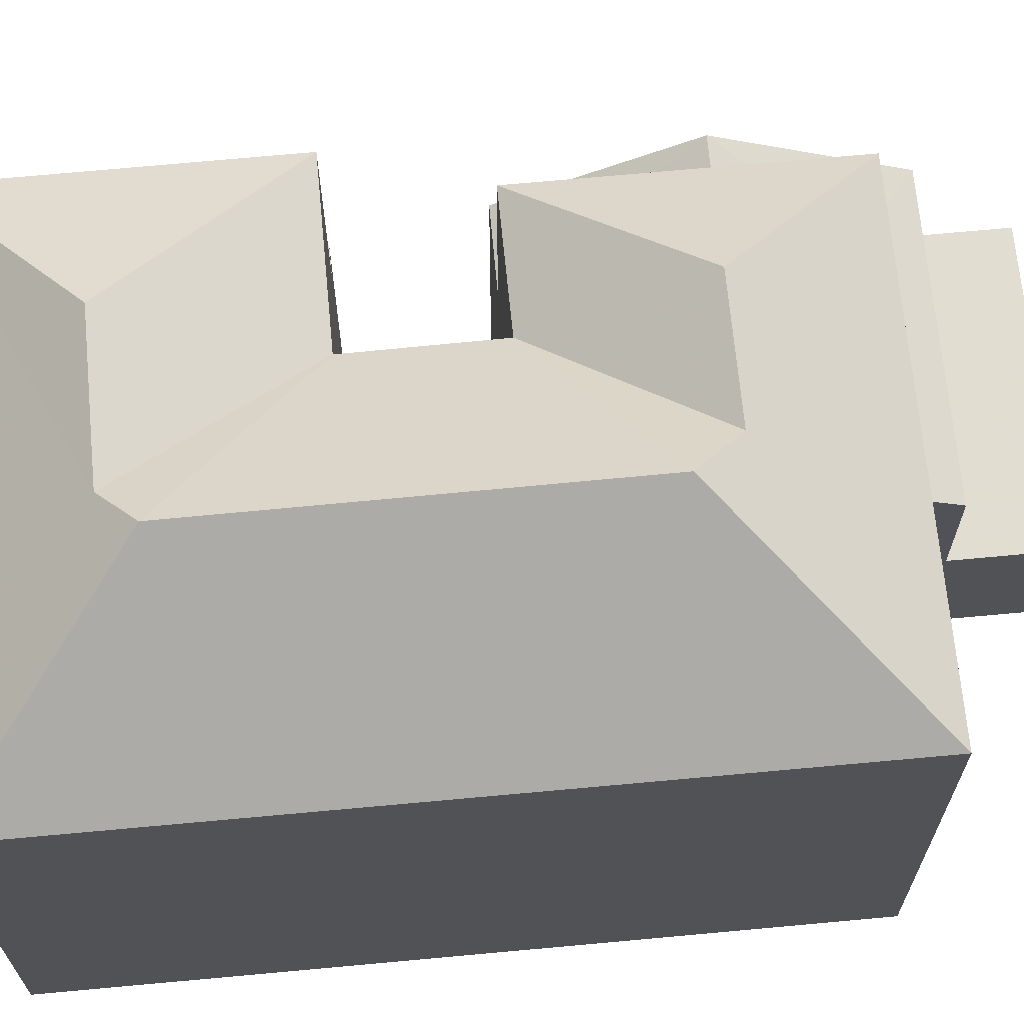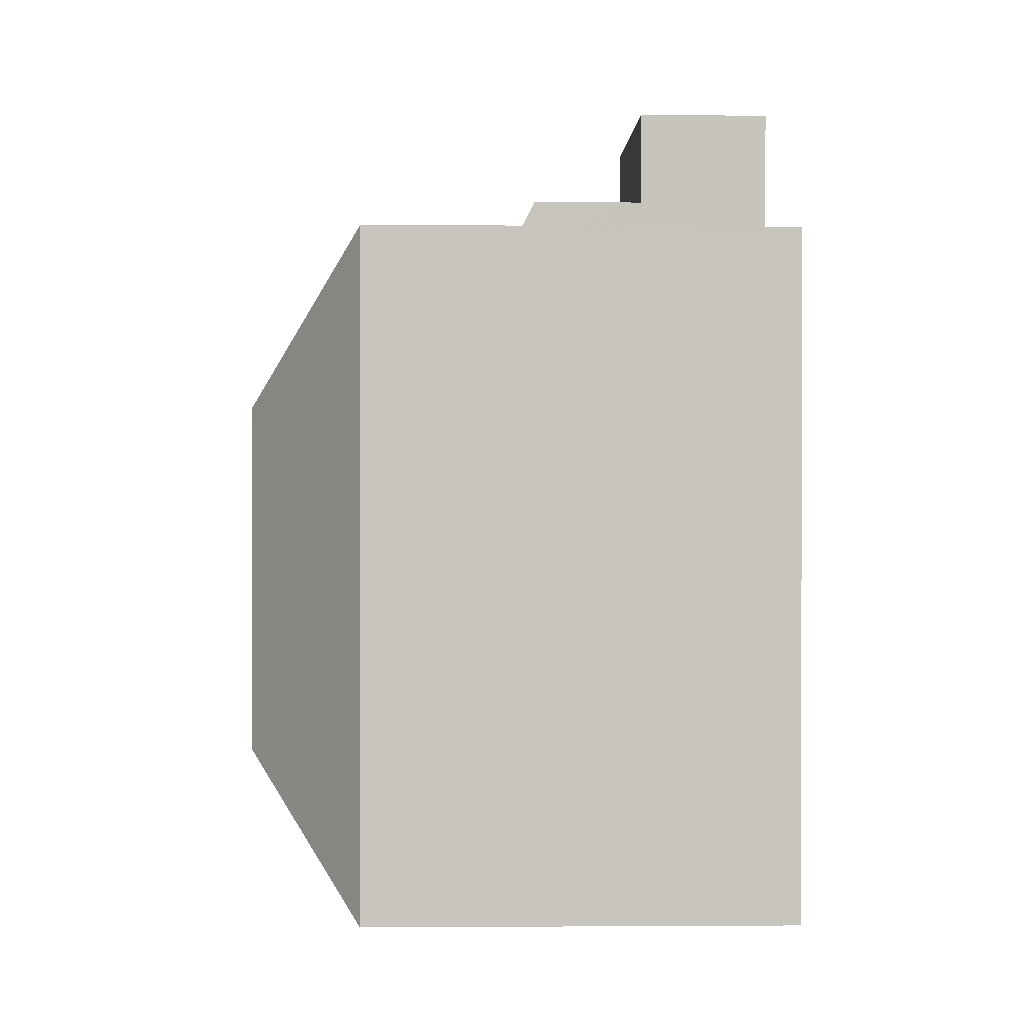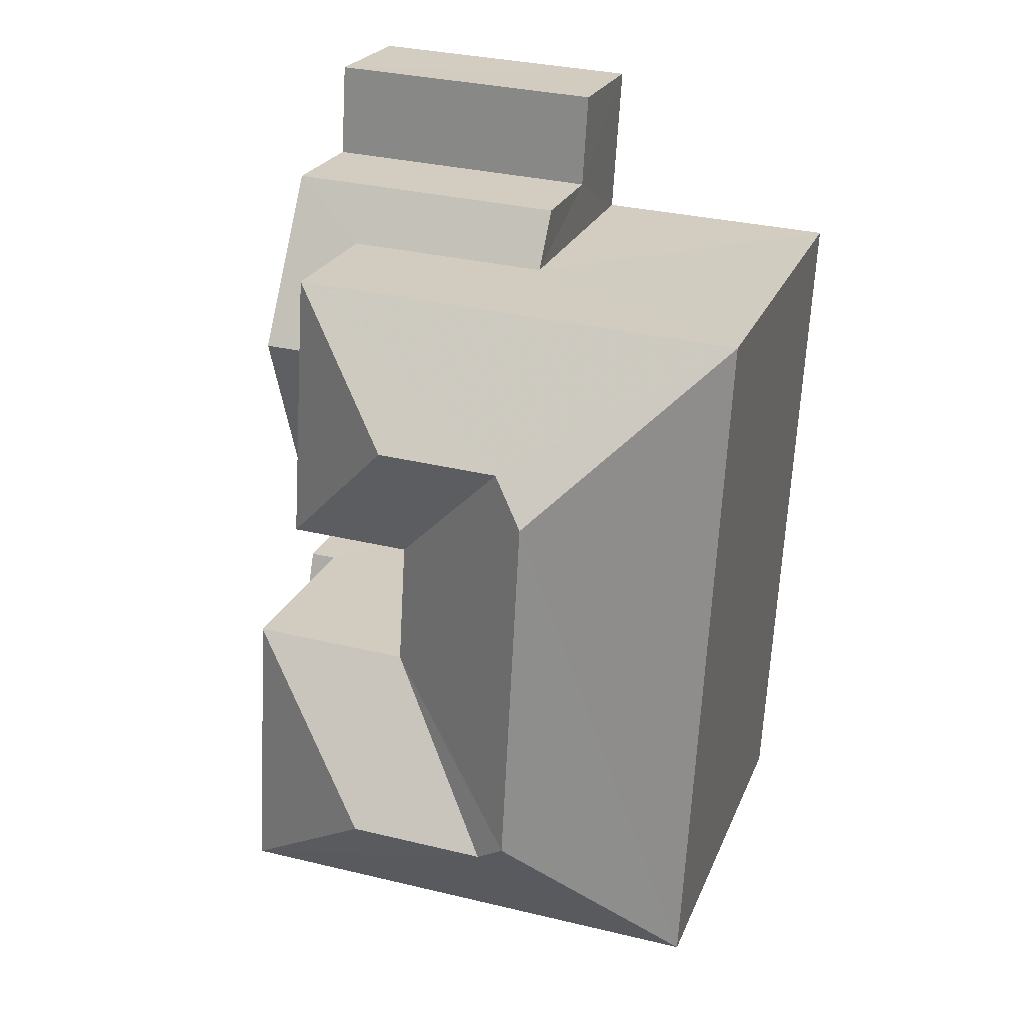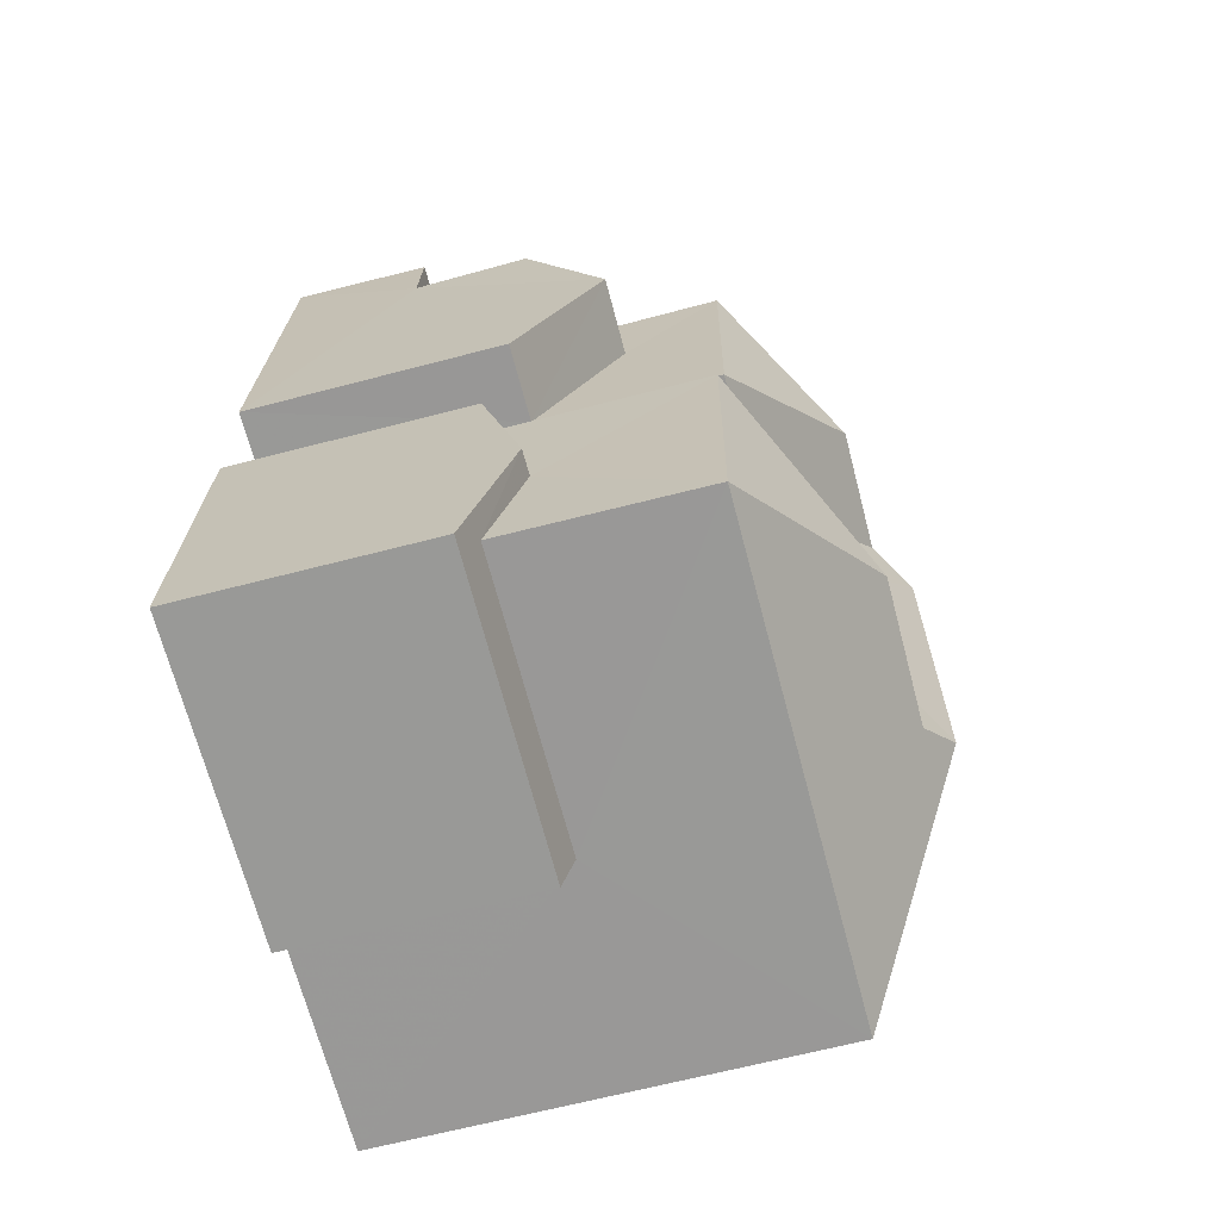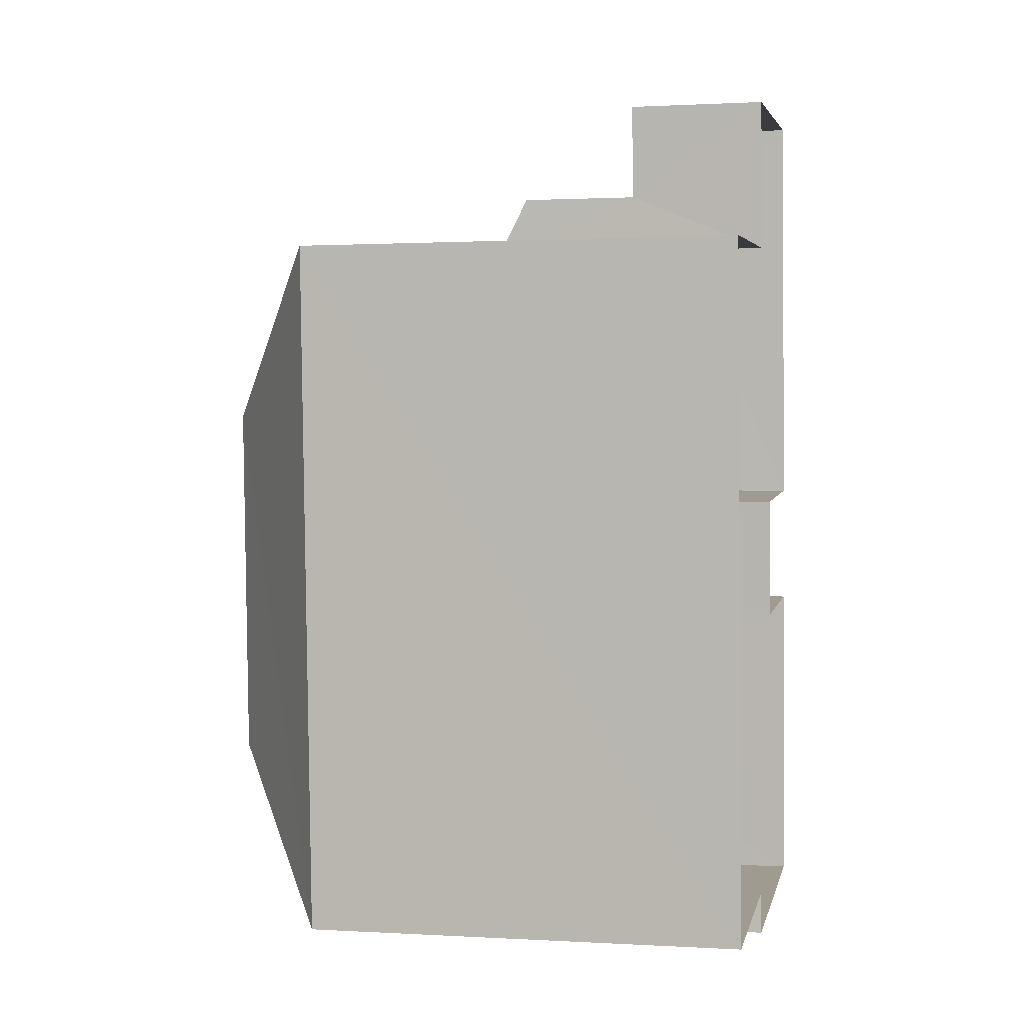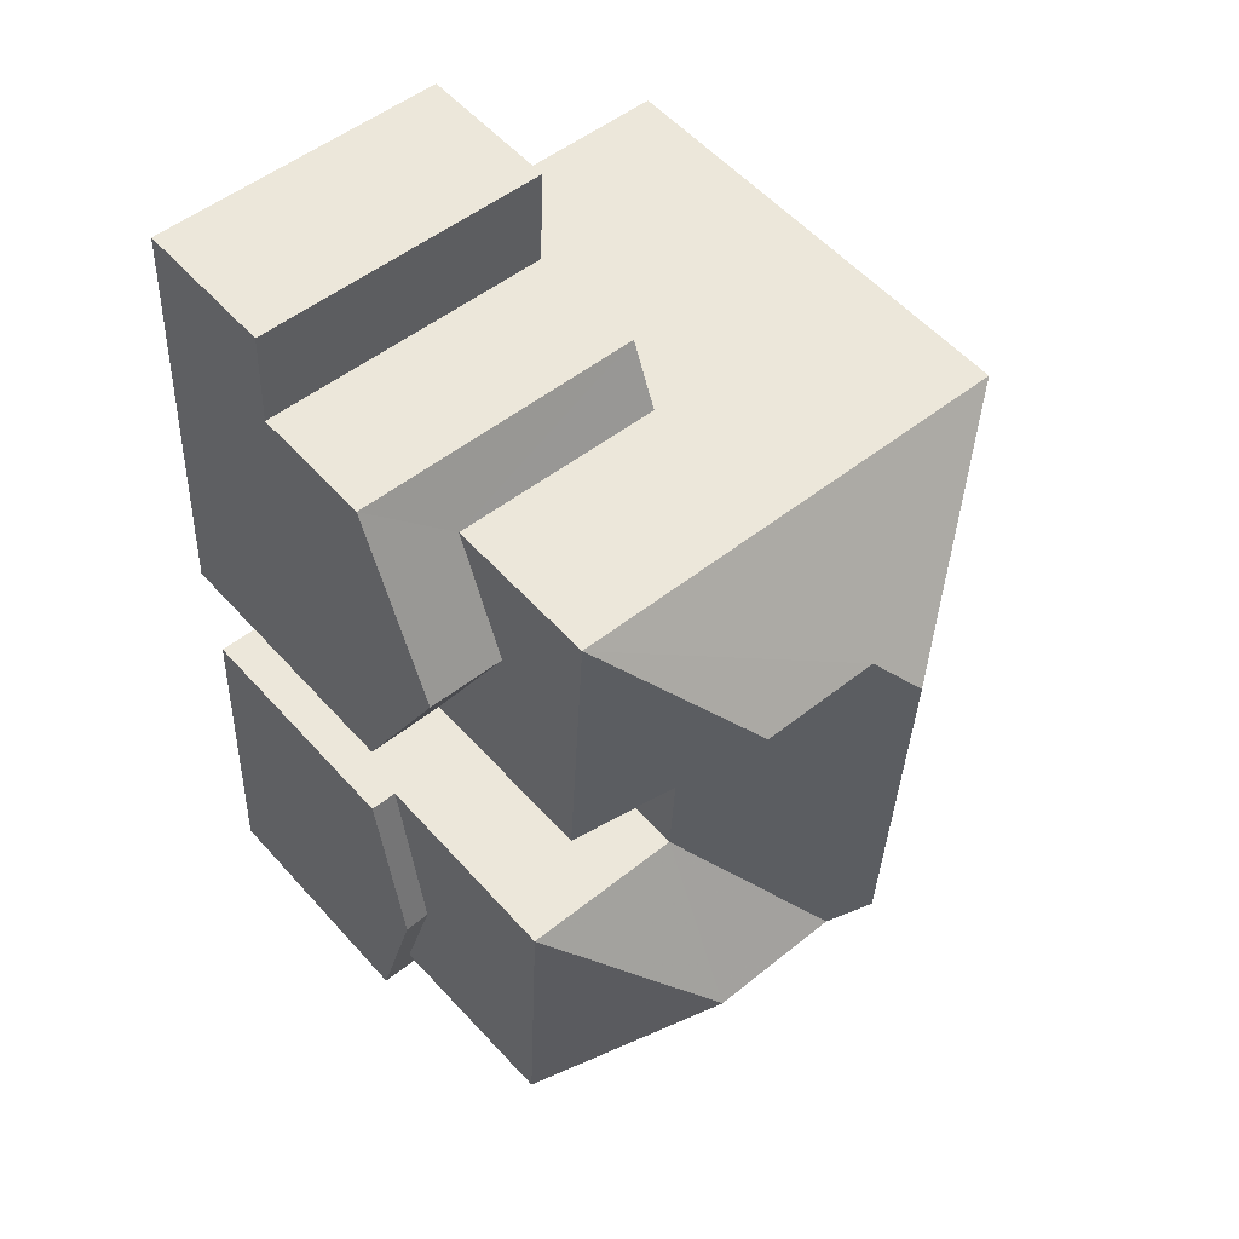
<metadata>
{"format":"obj","ext":"obj","renderer":"f3d","projection":"perspective","resolution":1024,"background":"white","views":[{"elev":68.3,"azim":81.5,"up":"+Z"},{"elev":-2.6,"azim":88.4,"up":"+Y"},{"elev":22.9,"azim":18.0,"up":"+Y"},{"elev":-65.8,"azim":-75.2,"up":"+Y"},{"elev":1.1,"azim":102.0,"up":"+Y"},{"elev":55.4,"azim":-41.1,"up":"+Y"}]}
</metadata>
<code>
v -3.159e+05 4.04e+04 4.678
v -3.159e+05 4.038e+04 4.675
v -3.159e+05 4.039e+04 4.679
v -3.159e+05 4.04e+04 4.68
v -3.159e+05 4.039e+04 4.679
v -3.159e+05 4.04e+04 4.681
v -3.159e+05 4.04e+04 4.683
v -3.159e+05 4.038e+04 4.676
v -3.159e+05 4.038e+04 4.676
v -3.159e+05 4.038e+04 4.678
v -3.159e+05 4.039e+04 4.681
v -3.159e+05 4.039e+04 4.68
v -3.159e+05 4.039e+04 8.675
v -3.159e+05 4.039e+04 8.675
v -3.159e+05 4.039e+04 9.419
v -3.159e+05 4.039e+04 9.419
v -3.159e+05 4.039e+04 12.11
v -3.159e+05 4.039e+04 13.71
v -3.159e+05 4.04e+04 12.11
v -3.159e+05 4.039e+04 14.19
v -3.159e+05 4.038e+04 12.1
v -3.159e+05 4.04e+04 12.1
v -3.159e+05 4.039e+04 14.19
v -3.159e+05 4.04e+04 7.031
v -3.159e+05 4.04e+04 7.031
v -3.159e+05 4.04e+04 7.033
v -3.159e+05 4.04e+04 7.033
v -3.159e+05 4.038e+04 8.671
v -3.159e+05 4.038e+04 8.869
v -3.159e+05 4.038e+04 8.673
v -3.159e+05 4.038e+04 8.867
v -3.159e+05 4.039e+04 12.1
v -3.159e+05 4.039e+04 12.1
v -3.159e+05 4.039e+04 13.78
v -3.159e+05 4.039e+04 13.78
v -3.159e+05 4.039e+04 12.1
v -3.159e+05 4.039e+04 13.7
v -3.159e+05 4.038e+04 12.1
v -3.159e+05 4.039e+04 9.025
v -3.159e+05 4.039e+04 10.51
v -3.159e+05 4.039e+04 9.026
v -3.159e+05 4.039e+04 10.51
v -3.159e+05 4.04e+04 9.531
v -3.159e+05 4.04e+04 9.026
v -3.159e+05 4.04e+04 9.533
v -3.159e+05 4.04e+04 9.028
f 1 2 3
f 4 1 5
f 6 4 7
f 8 9 10
f 2 8 3
f 7 4 11
f 12 3 10
f 11 4 5
f 5 1 3
f 3 8 10
f 13 14 15
f 16 13 15
f 17 18 19
f 20 21 22
f 20 23 21
f 24 25 26
f 27 24 26
f 28 29 30
f 30 29 15
f 28 31 29
f 15 29 16
f 32 33 34
f 35 32 34
f 18 36 37
f 18 17 36
f 19 37 22
f 22 37 20
f 18 37 19
f 34 33 38
f 35 21 23
f 34 38 35
f 38 21 35
f 39 40 41
f 39 42 40
f 43 44 45
f 44 46 45
f 45 40 42
f 45 46 40
f 23 20 32
f 35 23 32
f 20 37 36
f 32 20 36
f 22 1 43
f 1 4 43
f 19 22 43
f 45 19 43
f 16 38 33
f 33 13 16
f 29 38 16
f 12 13 3
f 3 13 32
f 12 14 13
f 32 13 33
f 24 46 44
f 24 27 46
f 8 28 9
f 8 31 28
f 3 32 36
f 5 3 36
f 30 10 9
f 28 30 9
f 14 12 15
f 12 10 15
f 10 30 15
f 22 2 1
f 22 21 2
f 26 6 7
f 26 25 6
f 41 40 27
f 41 27 11
f 40 46 27
f 11 27 7
f 7 27 26
f 6 24 4
f 4 24 43
f 6 25 24
f 43 24 44
f 38 29 31
f 38 31 21
f 31 2 21
f 31 8 2
f 41 11 39
f 11 5 39
f 39 36 17
f 39 5 36
f 19 42 17
f 17 42 39
f 45 42 19

</code>
